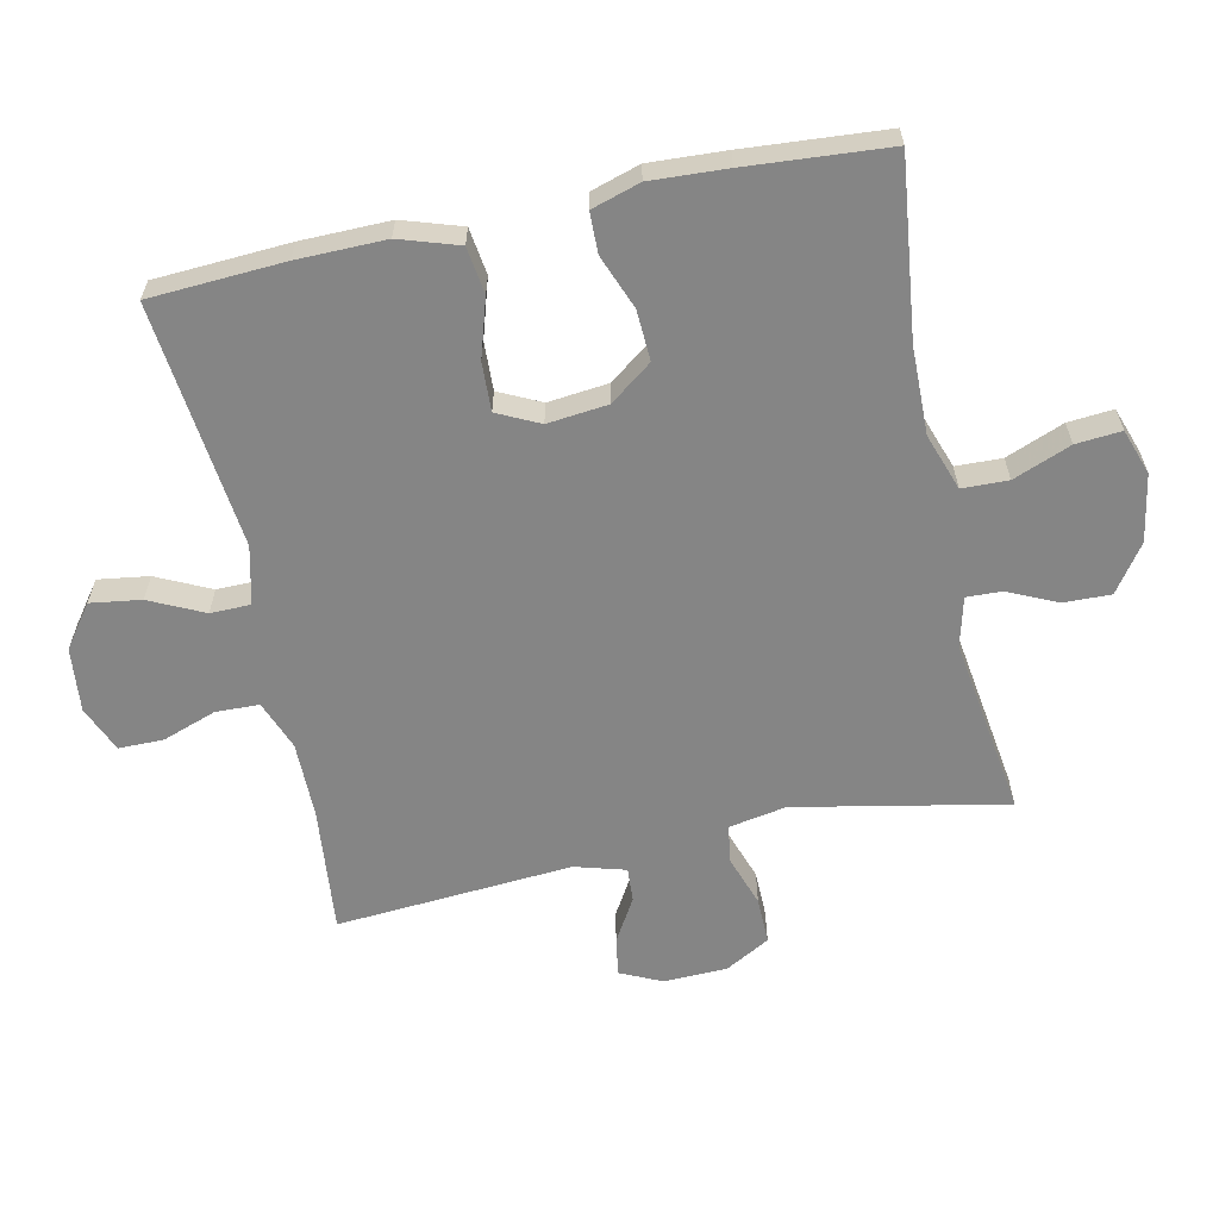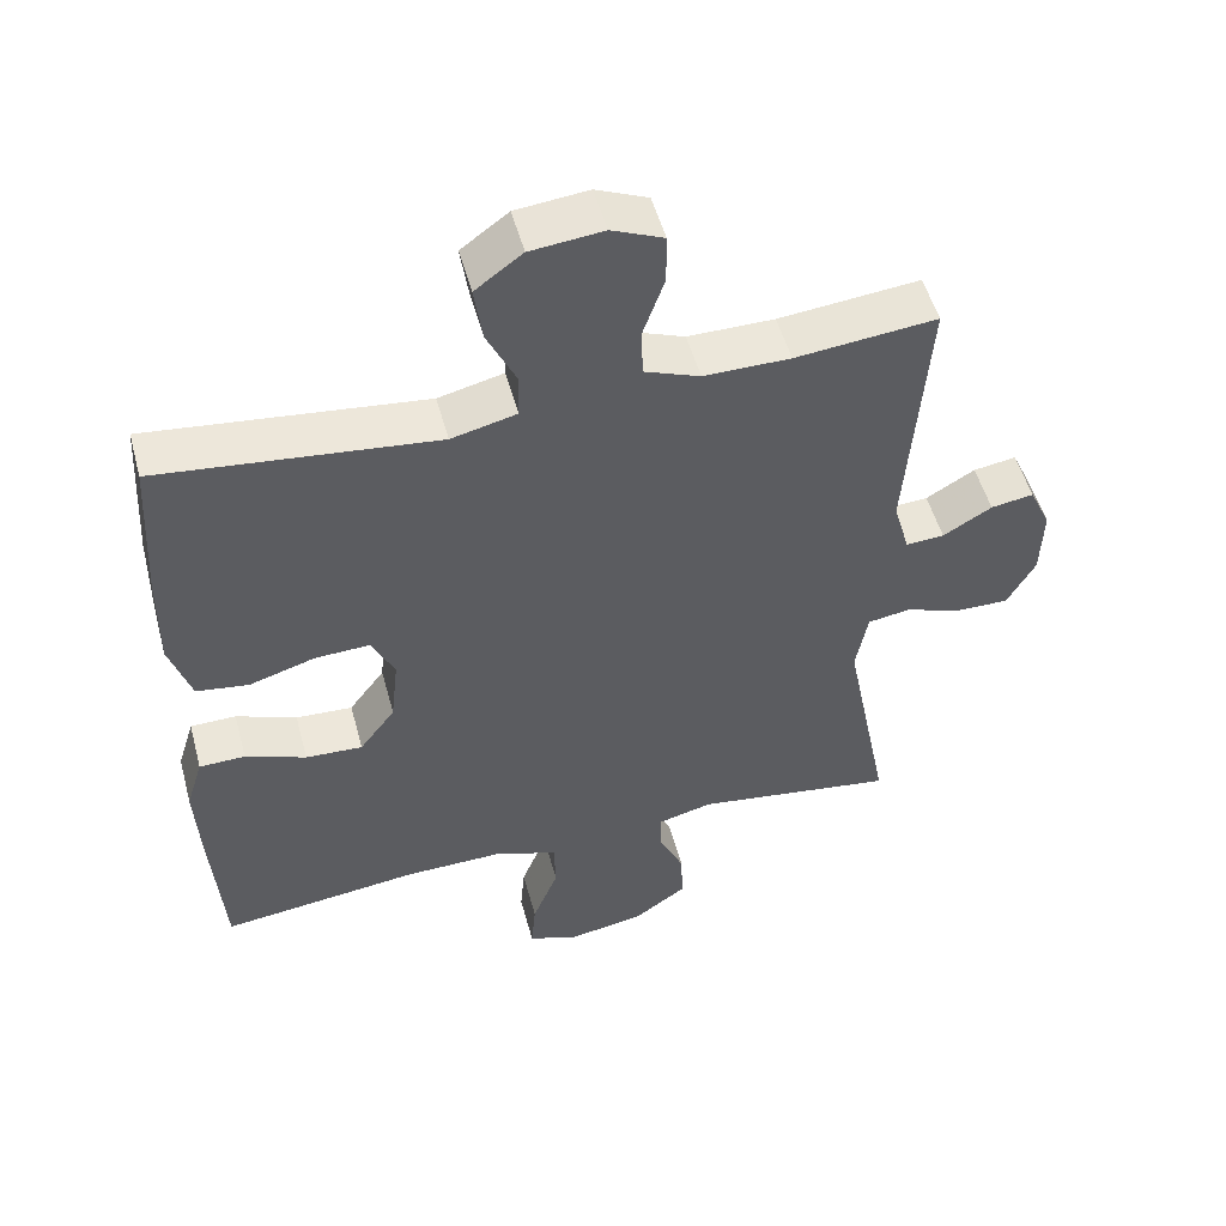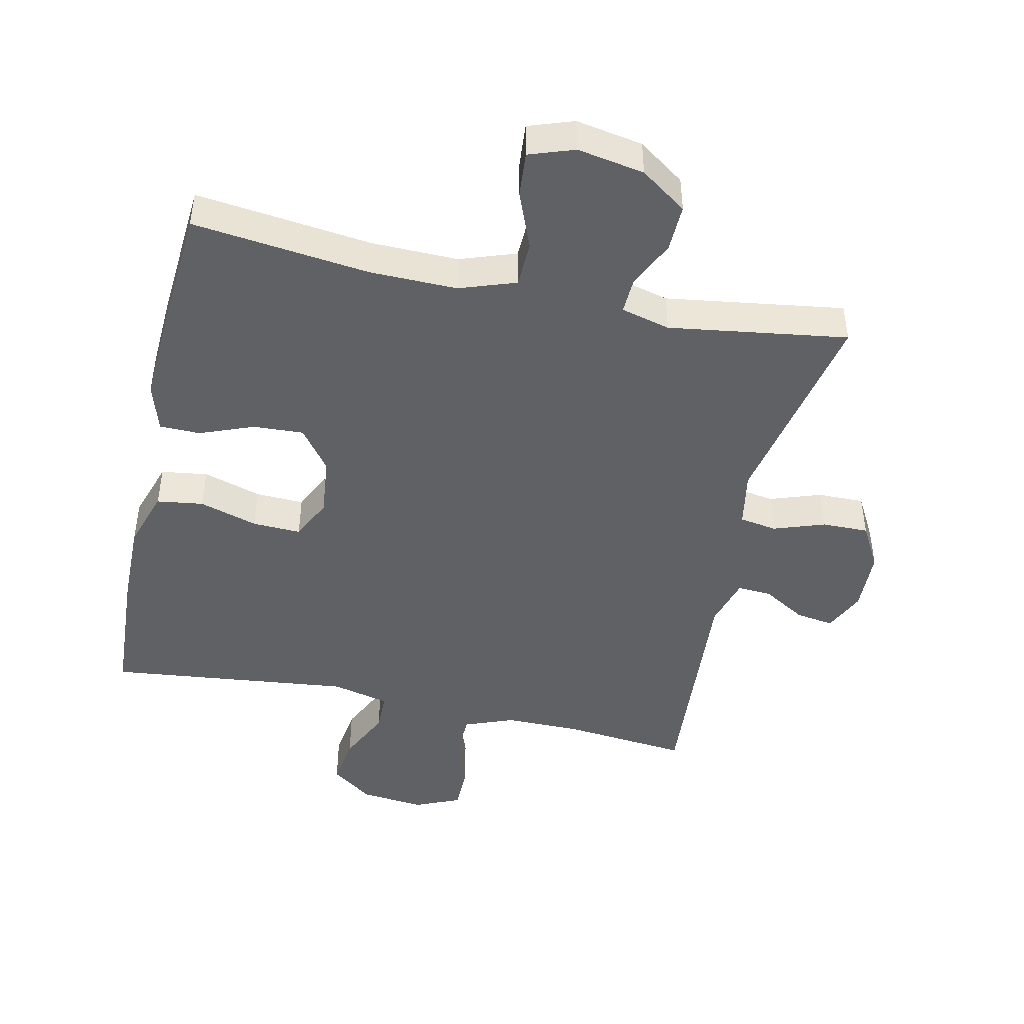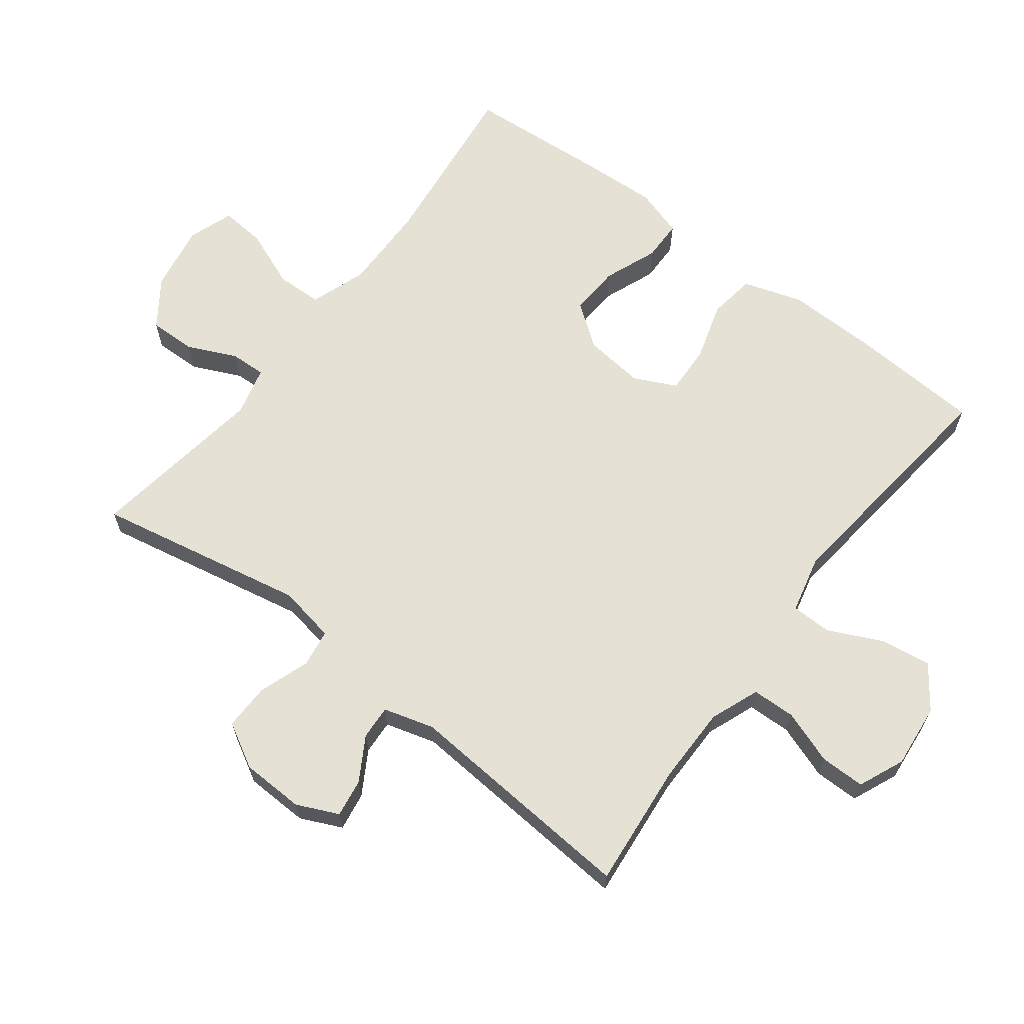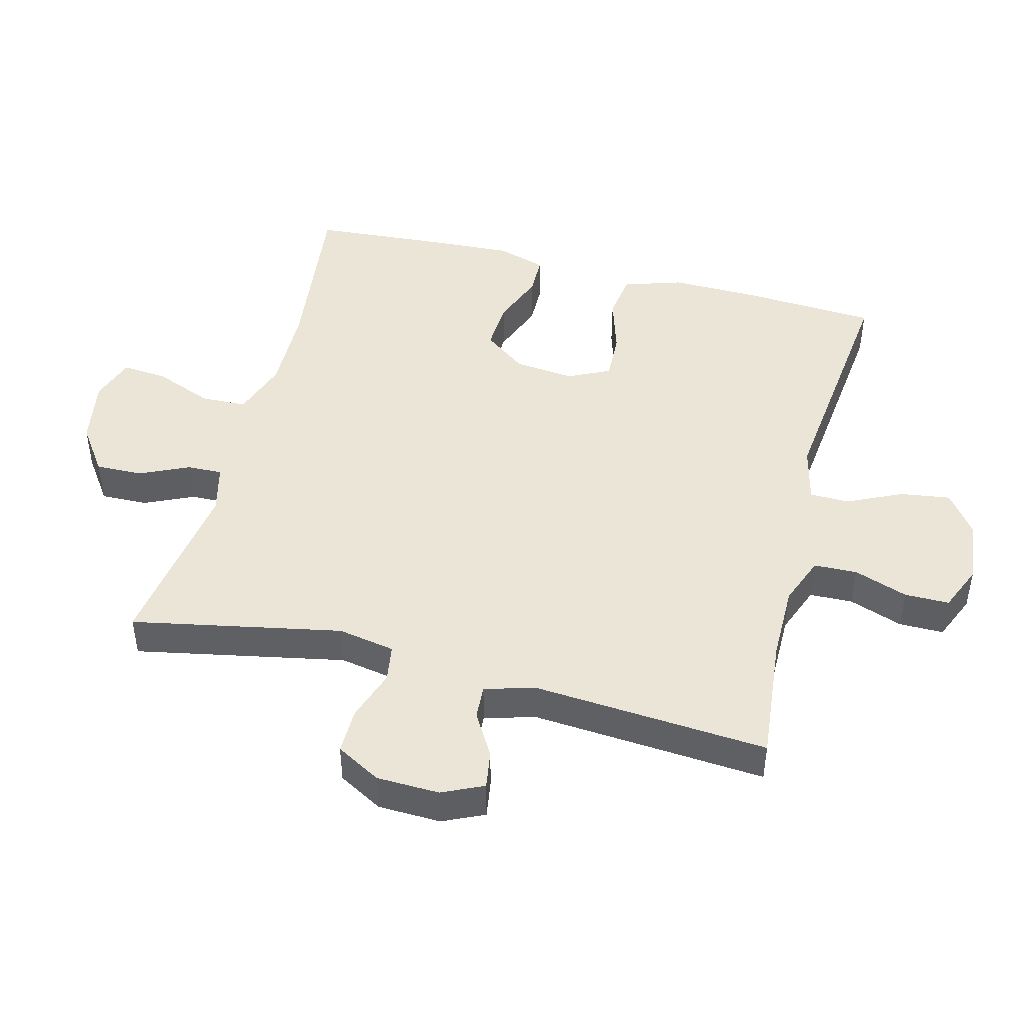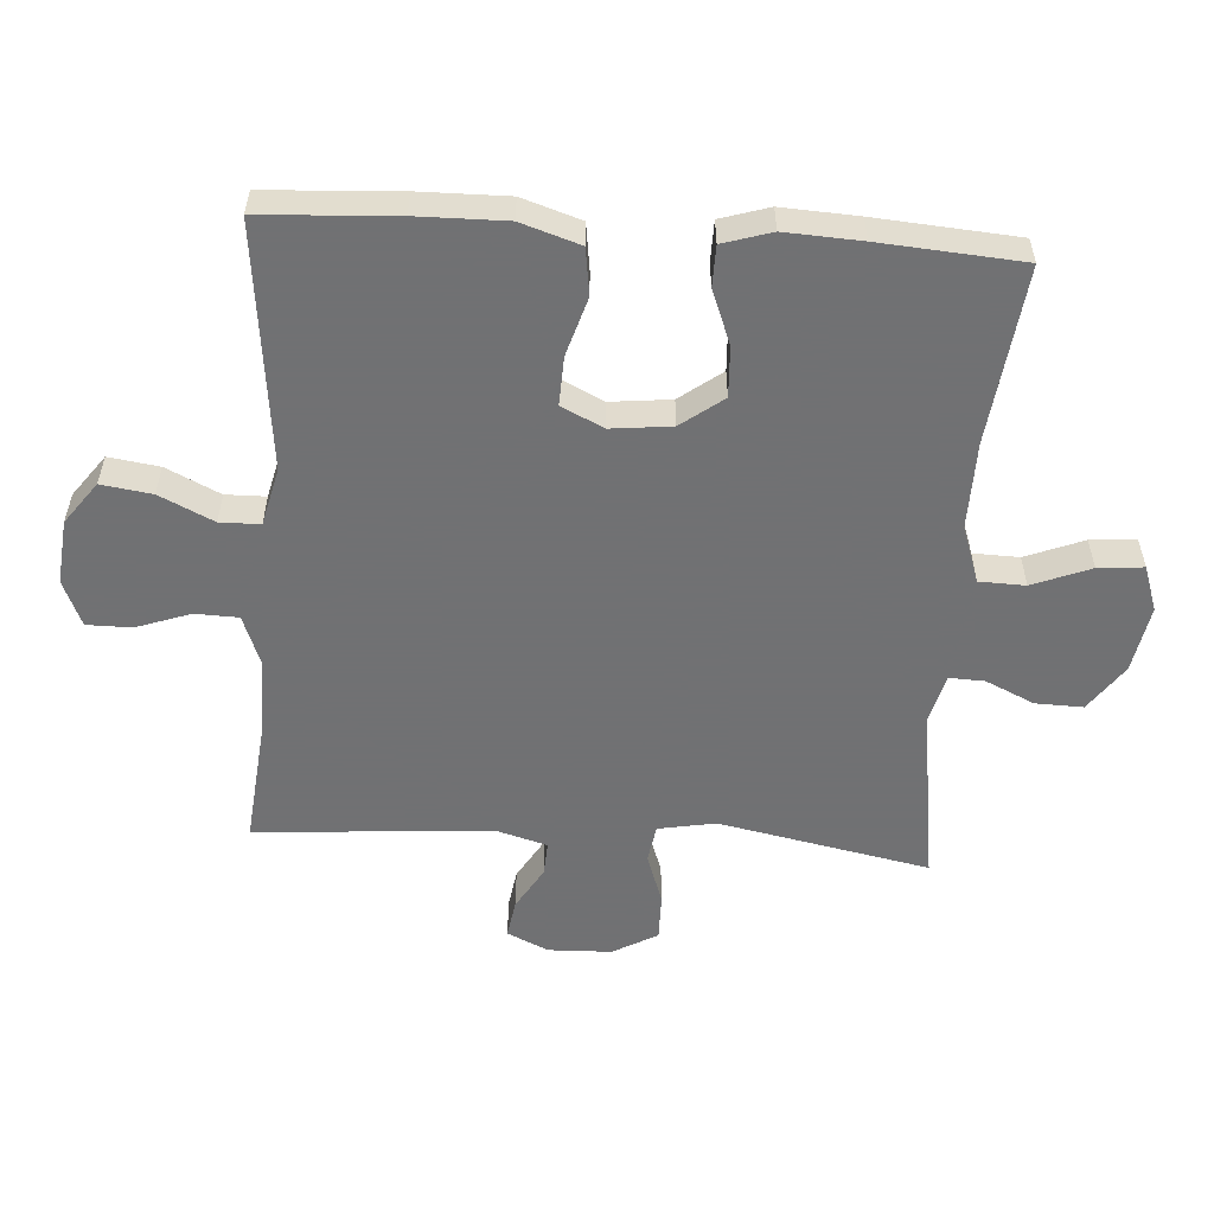
<metadata>
{"format":"obj","ext":"obj","renderer":"f3d","projection":"perspective","resolution":1024,"background":"white","views":[{"elev":-61.7,"azim":102.0,"up":"+Y"},{"elev":51.6,"azim":164.9,"up":"+Z"},{"elev":-45.6,"azim":167.6,"up":"+Y"},{"elev":65.0,"azim":-52.6,"up":"+Y"},{"elev":45.8,"azim":-75.6,"up":"+Y"},{"elev":-55.3,"azim":86.1,"up":"+Y"}]}
</metadata>
<code>
v -0.5 0.07 -0.5
v -0.437 0.07 -0.18
v -0.453 0.07 -0.093
v -0.51 0.07 -0.084
v -0.588 0.07 -0.111
v -0.659 0.07 -0.112
v -0.697 0.07 -0.044
v -0.7 0.07 0.052
v -0.671 0.07 0.115
v -0.613 0.07 0.106
v -0.547 0.07 0.067
v -0.495 0.07 0.064
v -0.473 0.07 0.141
v -0.5 0.07 0.5
v -0.309 0.07 0.481
v -0.192 0.07 0.481
v -0.117 0.07 0.51
v -0.115 0.07 0.576
v -0.144 0.07 0.658
v -0.144 0.07 0.726
v -0.074 0.07 0.756
v 0.024 0.07 0.746
v 0.088 0.07 0.699
v 0.077 0.07 0.622
v 0.038 0.07 0.54
v 0.039 0.07 0.479
v 0.127 0.07 0.458
v 0.5 0.07 0.5
v 0.512 0.07 0.296
v 0.514 0.07 0.161
v 0.485 0.07 0.071
v 0.414 0.07 0.061
v 0.325 0.07 0.088
v 0.251 0.07 0.091
v 0.22 0.07 0.027
v 0.23 0.07 -0.065
v 0.278 0.07 -0.129
v 0.355 0.07 -0.125
v 0.437 0.07 -0.093
v 0.499 0.07 -0.094
v 0.522 0.07 -0.168
v 0.516 0.07 -0.284
v 0.5 0.07 -0.5
v 0.231 0.07 -0.468
v 0.098 0.07 -0.466
v 0.012 0.07 -0.496
v 0.01 0.07 -0.566
v 0.045 0.07 -0.654
v 0.051 0.07 -0.723
v -0.018 0.07 -0.747
v -0.12 0.07 -0.729
v -0.191 0.07 -0.679
v -0.189 0.07 -0.607
v -0.155 0.07 -0.533
v -0.153 0.07 -0.479
v -0.228 0.07 -0.46
v -0.5 0 -0.5
v -0.437 0 -0.18
v -0.453 0 -0.093
v -0.51 0 -0.084
v -0.588 0 -0.111
v -0.659 0 -0.112
v -0.697 0 -0.044
v -0.7 0 0.052
v -0.671 0 0.115
v -0.613 0 0.106
v -0.547 0 0.067
v -0.495 0 0.064
v -0.473 0 0.141
v -0.5 0 0.5
v -0.309 0 0.481
v -0.192 0 0.481
v -0.117 0 0.51
v -0.115 0 0.576
v -0.144 0 0.658
v -0.144 0 0.726
v -0.074 0 0.756
v 0.024 0 0.746
v 0.088 0 0.699
v 0.077 0 0.622
v 0.038 0 0.54
v 0.039 0 0.479
v 0.127 0 0.458
v 0.5 0 0.5
v 0.512 0 0.296
v 0.514 0 0.161
v 0.485 0 0.071
v 0.414 0 0.061
v 0.325 0 0.088
v 0.251 0 0.091
v 0.22 0 0.027
v 0.23 0 -0.065
v 0.278 0 -0.129
v 0.355 0 -0.125
v 0.437 0 -0.093
v 0.499 0 -0.094
v 0.522 0 -0.168
v 0.516 0 -0.284
v 0.5 0 -0.5
v 0.231 0 -0.468
v 0.098 0 -0.466
v 0.012 0 -0.496
v 0.01 0 -0.566
v 0.045 0 -0.654
v 0.051 0 -0.723
v -0.018 0 -0.747
v -0.12 0 -0.729
v -0.191 0 -0.679
v -0.189 0 -0.607
v -0.155 0 -0.533
v -0.153 0 -0.479
v -0.228 0 -0.46
f 51 52 53 54
f 51 54 55
f 50 51 55
f 47 48 49 50
f 46 47 50 55
f 45 46 55 56
f 41 42 43 44
f 41 44 45 56
f 38 39 40 41
f 37 38 41 56
f 30 31 32 33
f 30 33 34
f 27 28 29 30
f 26 27 30 34
f 22 23 24 25
f 22 25 26
f 21 22 26
f 18 19 20 21
f 17 18 21 26
f 16 17 26 34
f 13 14 15
f 12 13 15 16
f 8 9 10 11
f 8 11 12
f 7 8 12
f 4 5 6 7
f 3 4 7 12
f 37 56 1 2
f 36 37 2 3
f 35 36 3 12
f 12 16 34 35
f 110 109 108 107
f 111 110 107
f 111 107 106
f 106 105 104 103
f 111 106 103 102
f 112 111 102 101
f 100 99 98 97
f 112 101 100 97
f 97 96 95 94
f 112 97 94 93
f 89 88 87 86
f 90 89 86
f 86 85 84 83
f 90 86 83 82
f 81 80 79 78
f 82 81 78
f 82 78 77
f 77 76 75 74
f 82 77 74 73
f 90 82 73 72
f 71 70 69
f 72 71 69 68
f 67 66 65 64
f 68 67 64
f 68 64 63
f 63 62 61 60
f 68 63 60 59
f 58 57 112 93
f 59 58 93 92
f 68 59 92 91
f 91 90 72 68
f 1 57 58 2
f 2 58 59 3
f 3 59 60 4
f 4 60 61 5
f 5 61 62 6
f 6 62 63 7
f 7 63 64 8
f 8 64 65 9
f 9 65 66 10
f 10 66 67 11
f 11 67 68 12
f 12 68 69 13
f 13 69 70 14
f 14 70 71 15
f 15 71 72 16
f 16 72 73 17
f 17 73 74 18
f 18 74 75 19
f 19 75 76 20
f 20 76 77 21
f 21 77 78 22
f 22 78 79 23
f 23 79 80 24
f 24 80 81 25
f 25 81 82 26
f 26 82 83 27
f 27 83 84 28
f 28 84 85 29
f 29 85 86 30
f 30 86 87 31
f 31 87 88 32
f 32 88 89 33
f 33 89 90 34
f 34 90 91 35
f 35 91 92 36
f 36 92 93 37
f 37 93 94 38
f 38 94 95 39
f 39 95 96 40
f 40 96 97 41
f 41 97 98 42
f 42 98 99 43
f 43 99 100 44
f 44 100 101 45
f 45 101 102 46
f 46 102 103 47
f 47 103 104 48
f 48 104 105 49
f 49 105 106 50
f 50 106 107 51
f 51 107 108 52
f 52 108 109 53
f 53 109 110 54
f 54 110 111 55
f 55 111 112 56
f 56 112 57 1

</code>
